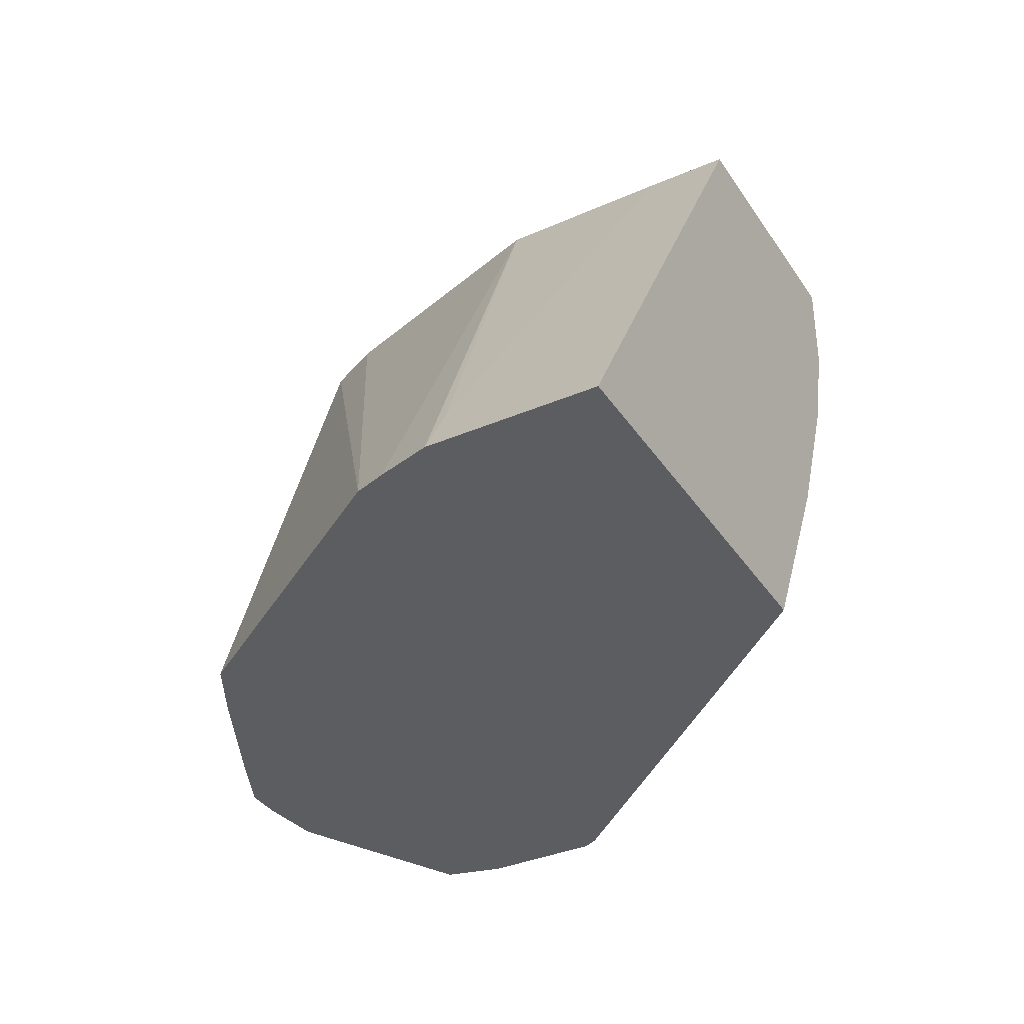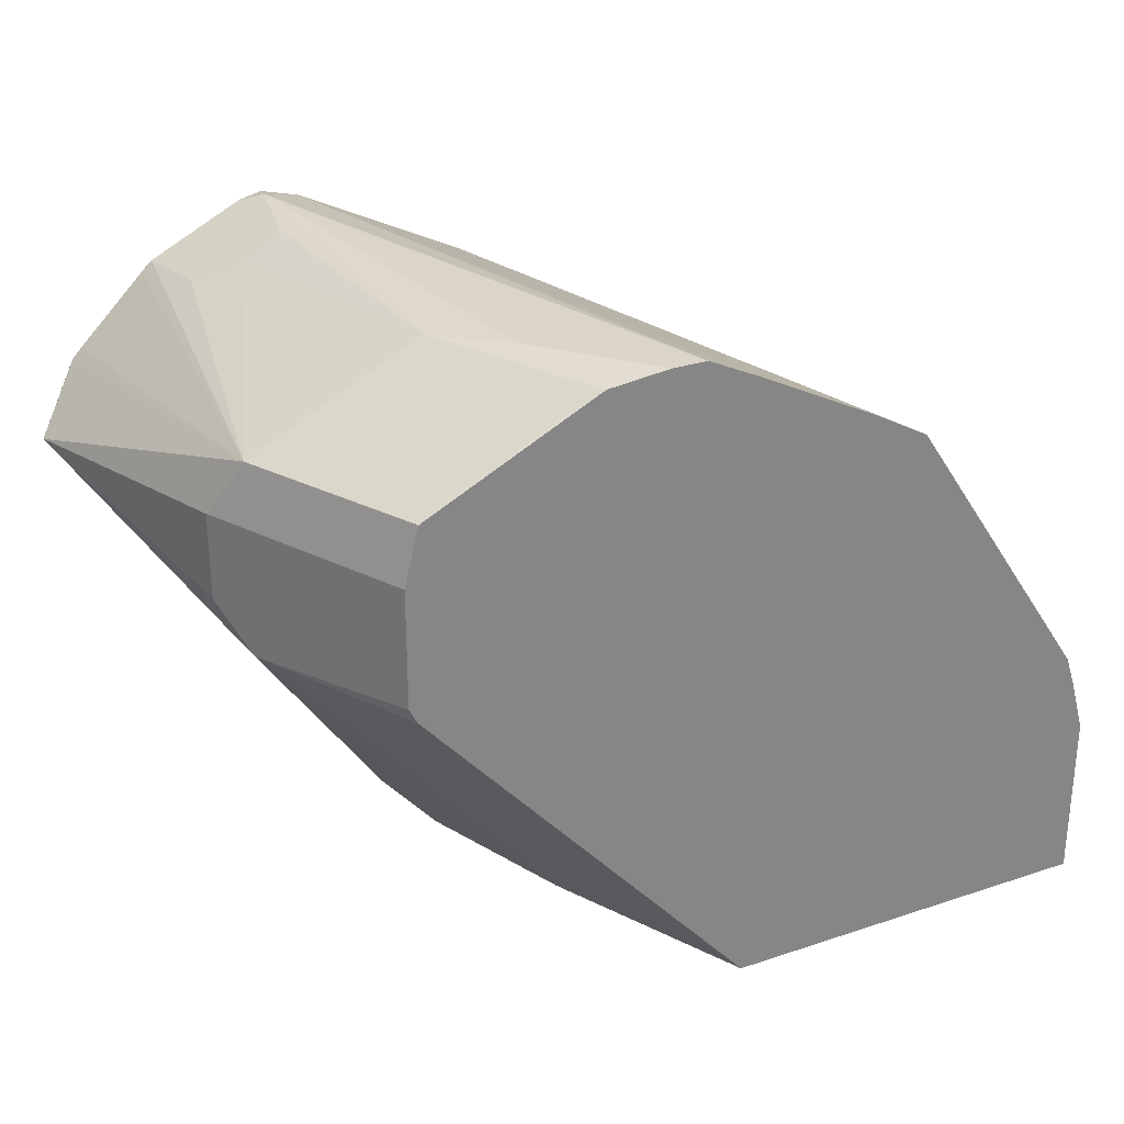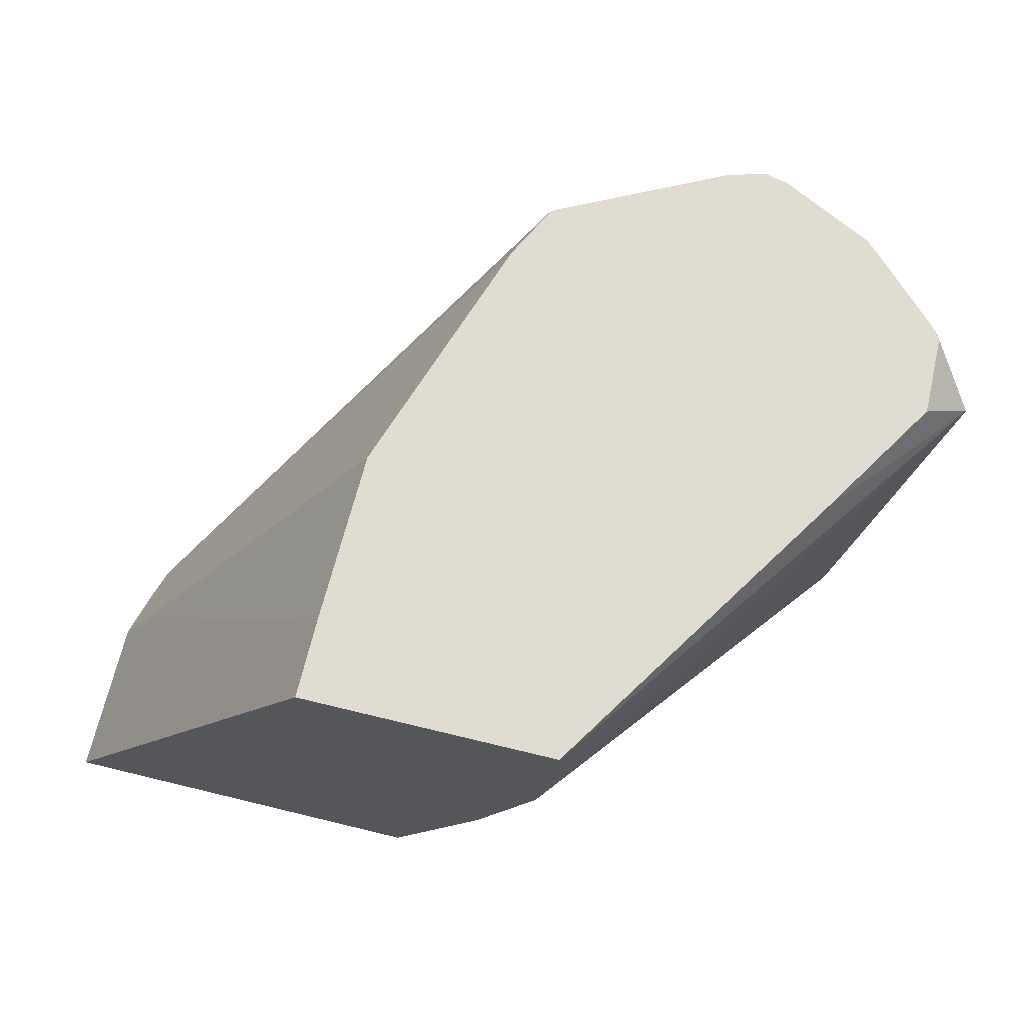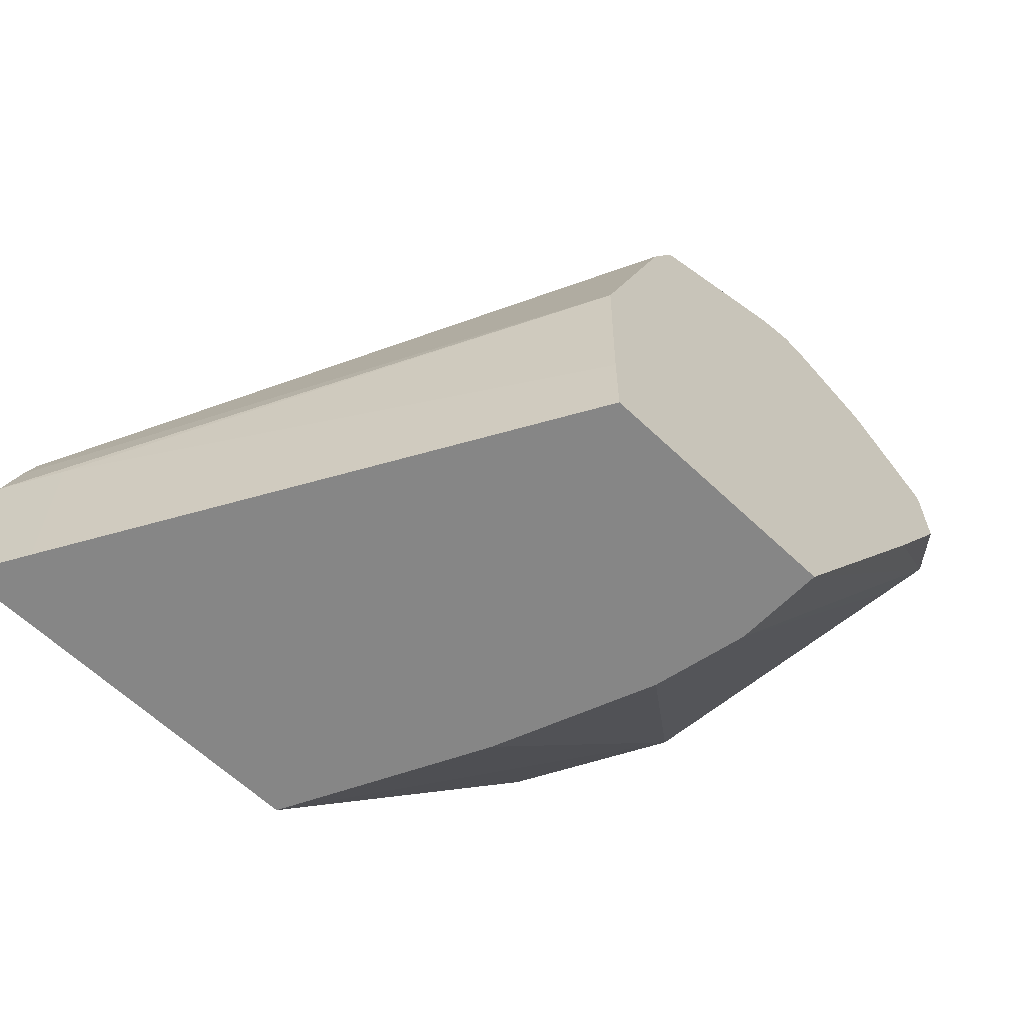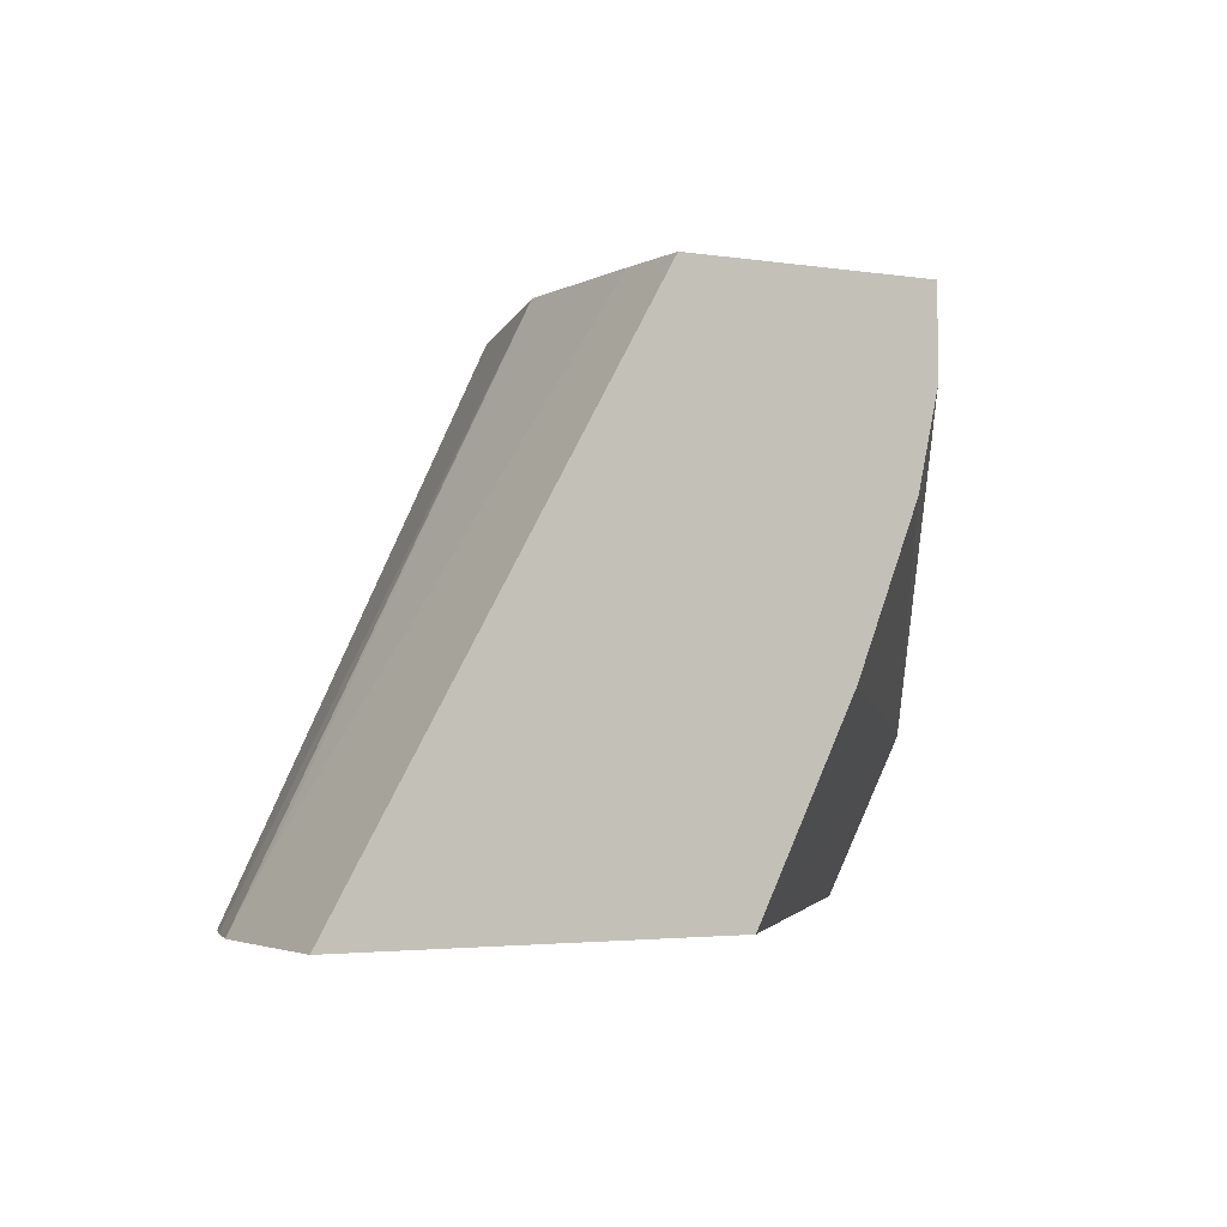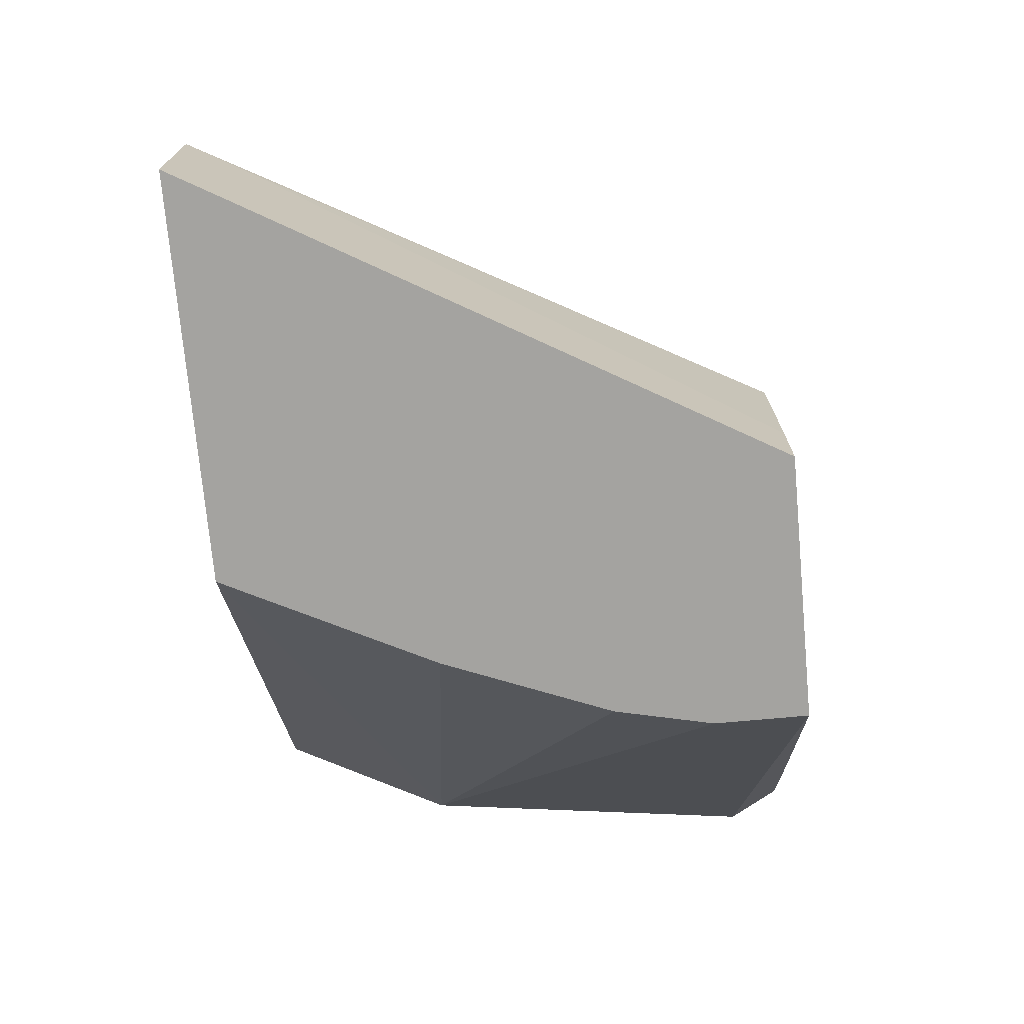
<metadata>
{"format":"obj","ext":"obj","renderer":"f3d","projection":"perspective","resolution":1024,"background":"white","views":[{"elev":-36.2,"azim":-60.7,"up":"+Z"},{"elev":28.7,"azim":153.4,"up":"+Y"},{"elev":69.2,"azim":13.7,"up":"+Z"},{"elev":-62.0,"azim":-44.0,"up":"+Y"},{"elev":-2.7,"azim":-29.8,"up":"+Z"},{"elev":-73.0,"azim":-84.8,"up":"+Y"}]}
</metadata>
<code>
v 0.5215 0.6841 -0.006792
v 0.5012 0.6773 0.002543
v 0.5197 0.6822 0.002543
v 0.5309 0.6794 0.002543
v 0.5283 0.6807 -0.04572
v 0.5148 0.6773 -0.1761
v 0.4876 0.6807 -0.2083
v 0.4436 0.6807 -0.2587
v 0.427 0.6807 -0.2587
v 0.4741 0.6638 0.002543
v 0.4003 0.6678 -0.2587
v 0.5715 0.6591 0.002543
v 0.5689 0.6604 -0.03557
v 0.5486 0.6705 -0.05081
v 0.4741 0.6773 -0.2574
v 0.596 0.6367 -0.1761
v 0.473 0.6774 -0.2587
v 0.4487 0.6511 0.002543
v 0.3458 0.6401 -0.2587
v 0.42 0.6367 0.002543
v 0.575 0.6573 0.002543
v 0.5554 0.6367 -0.2574
v 0.5543 0.6368 -0.2587
v 0.5799 0.6528 0.002543
v 0.6121 0.6206 0.002543
v 0.6167 0.6157 0.002543
v 0.64 0.5893 -0.02032
v 0.6096 0.6096 -0.1626
v 0.5548 0.6361 -0.2587
v 0.3177 0.6245 -0.2587
v 0.2264 0.4877 -0.2587
v 0.4064 0.6096 0.002543
v 0.6185 0.6121 0.002543
v 0.6191 0.5763 0.002543
v 0.6191 0.5737 0.002543
v 0.5825 0.5148 0.002543
v 0.4876 0.3662 0.002543
v 0.4876 0.3662 -0.04066
v 0.6248 0.5689 -0.04066
v 0.5994 0.5486 -0.1829
v 0.6096 0.5689 -0.1626
v 0.5689 0.6096 -0.2438
v 0.5615 0.6096 -0.2587
v 0.2215 0.4728 -0.2587
v 0.3658 0.4877 0.002543
v 0.3645 0.3662 0.002543
v 0.4776 0.3662 -0.08593
v 0.5579 0.5468 -0.2587
v 0.5615 0.554 -0.2587
v 0.4472 0.3662 -0.1626
v 0.4338 0.3662 -0.1894
v 0.4066 0.3662 -0.2438
v 0.3991 0.3662 -0.2587
v 0.5689 0.5689 -0.2438
v 0.2141 0.447 -0.2587
v 0.3645 0.4051 0.002543
v 0.2303 0.447 -0.2303
v 0.2303 0.3662 -0.2303
v 0.2141 0.3662 -0.2587
f 27 35 36
f 27 36 37
f 28 42 29
f 27 37 38
f 27 38 39
f 27 40 41
f 27 41 28
f 28 41 54
f 28 54 42
f 27 34 35
f 27 39 40
f 27 33 34
f 16 29 22
f 22 29 23
f 20 31 32
f 20 30 31
f 19 30 20
f 16 28 29
f 16 27 28
f 16 26 27
f 16 25 26
f 16 24 25
f 16 21 24
f 15 23 17
f 29 42 43
f 26 33 27
f 31 44 45
f 55 58 57
f 37 46 58
f 15 22 23
f 55 59 58
f 46 57 58
f 46 56 57
f 45 57 56
f 45 55 57
f 44 55 45
f 42 49 43
f 42 54 49
f 41 49 54
f 40 53 48
f 40 52 53
f 31 45 32
f 40 51 52
f 40 47 50
f 40 49 41
f 40 48 49
f 38 40 39
f 38 47 40
f 37 47 38
f 37 50 47
f 37 51 50
f 37 52 51
f 37 53 52
f 37 59 53
f 37 58 59
f 40 50 51
f 13 16 14
f 2 26 25
f 12 21 13
f 2 4 3
f 2 12 4
f 2 21 12
f 2 24 21
f 2 25 24
f 2 33 26
f 2 34 33
f 2 35 34
f 2 36 35
f 2 37 36
f 2 46 37
f 2 56 46
f 2 45 56
f 2 32 45
f 2 20 32
f 2 10 18
f 1 9 2
f 1 8 9
f 1 7 8
f 1 6 7
f 1 5 6
f 1 4 5
f 1 3 4
f 1 2 3
f 13 21 16
f 2 9 11
f 2 11 10
f 2 18 20
f 4 13 5
f 4 12 13
f 11 20 18
f 11 19 20
f 10 11 18
f 8 11 9
f 8 19 11
f 8 30 19
f 8 44 31
f 8 55 44
f 8 59 55
f 8 53 59
f 8 48 53
f 8 49 48
f 8 31 30
f 8 29 43
f 5 13 14
f 5 14 6
f 8 43 49
f 6 15 7
f 6 14 16
f 6 22 15
f 6 16 22
f 7 15 17
f 7 17 8
f 8 17 23
f 8 23 29

</code>
